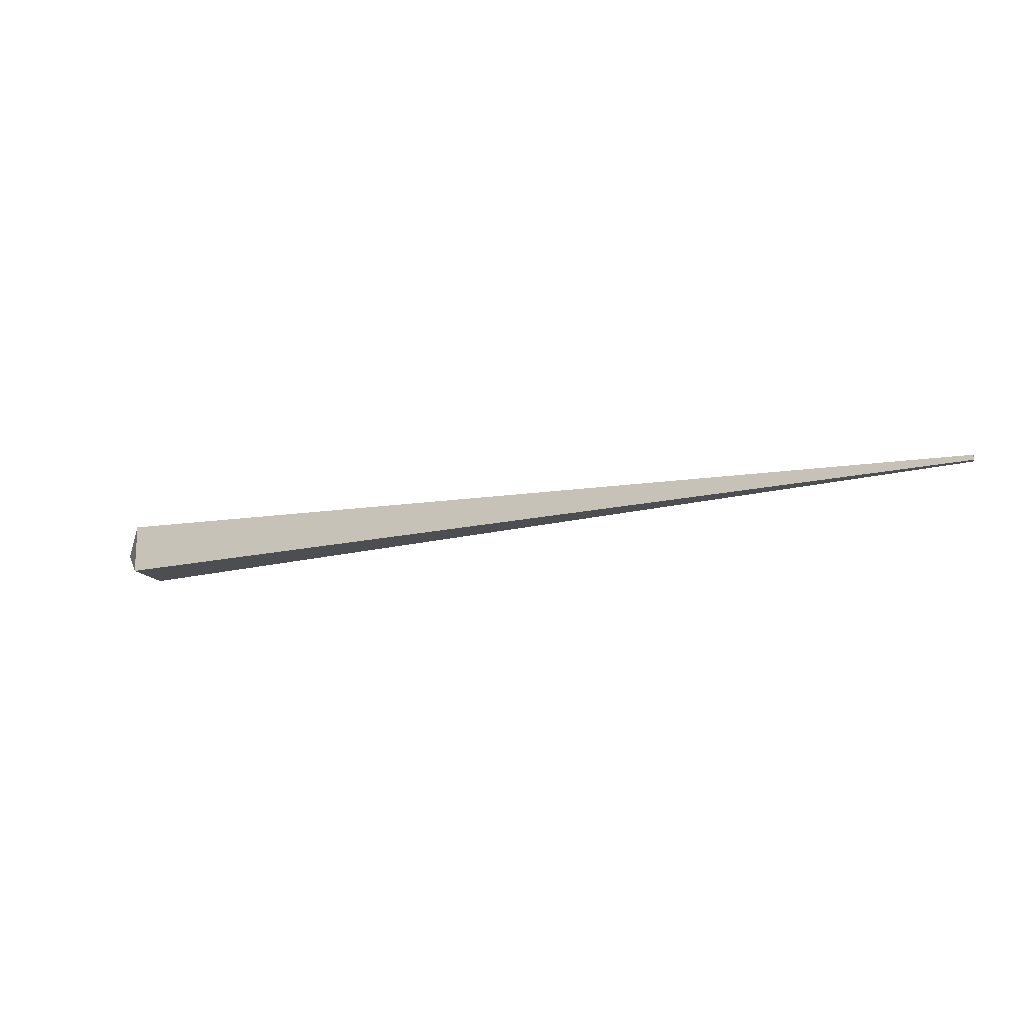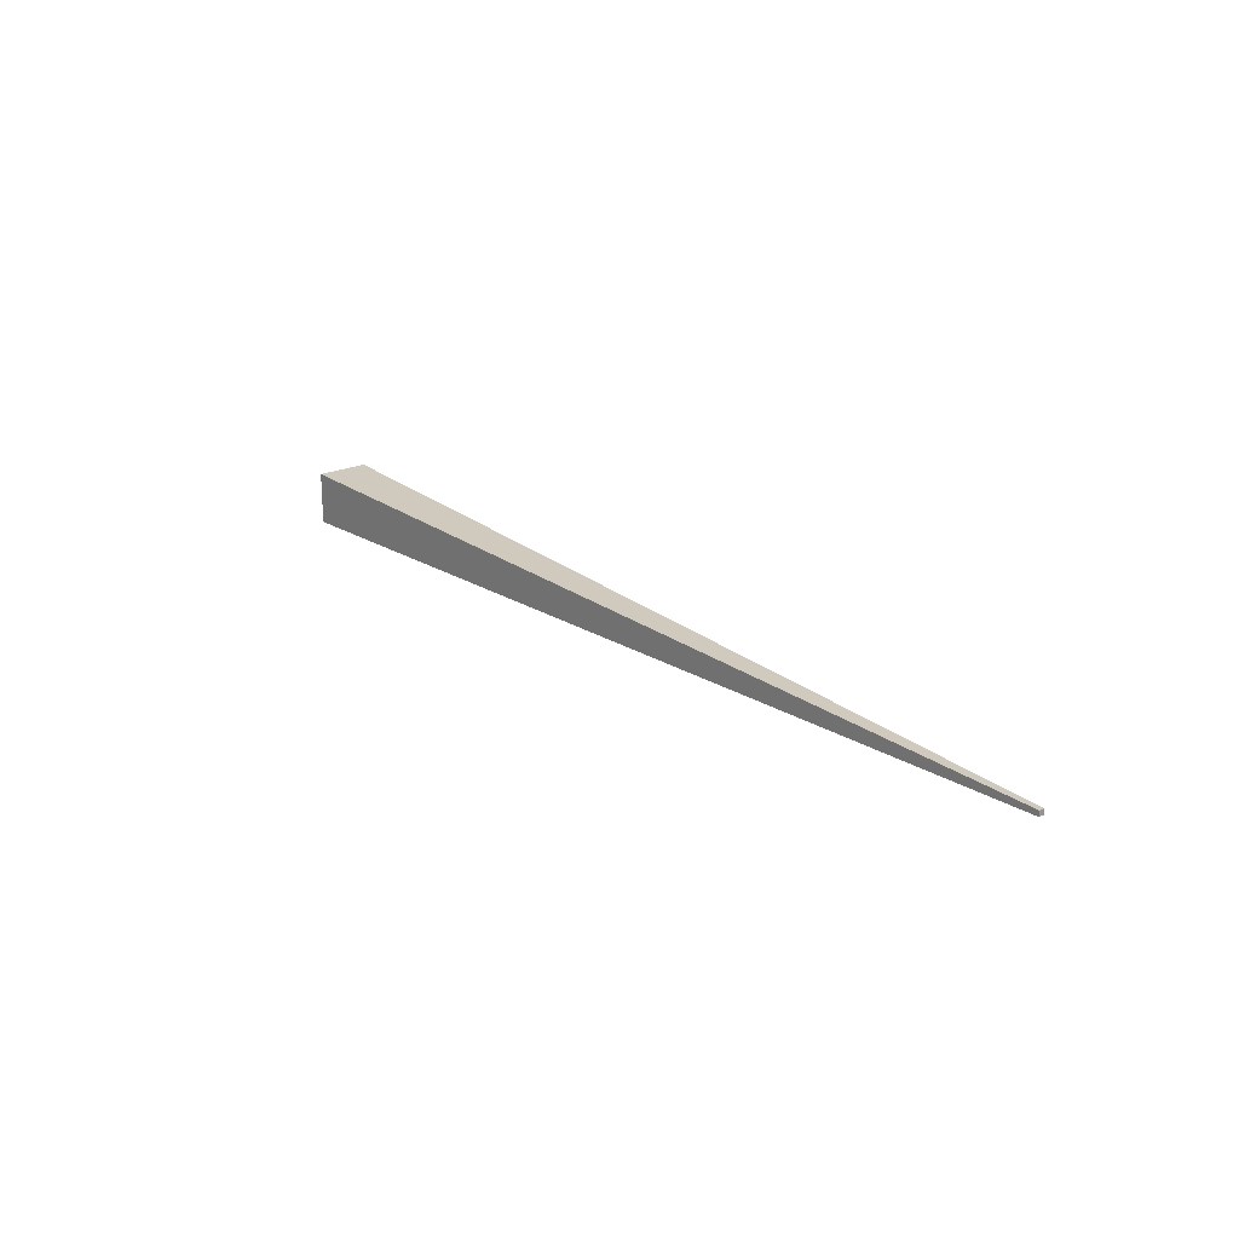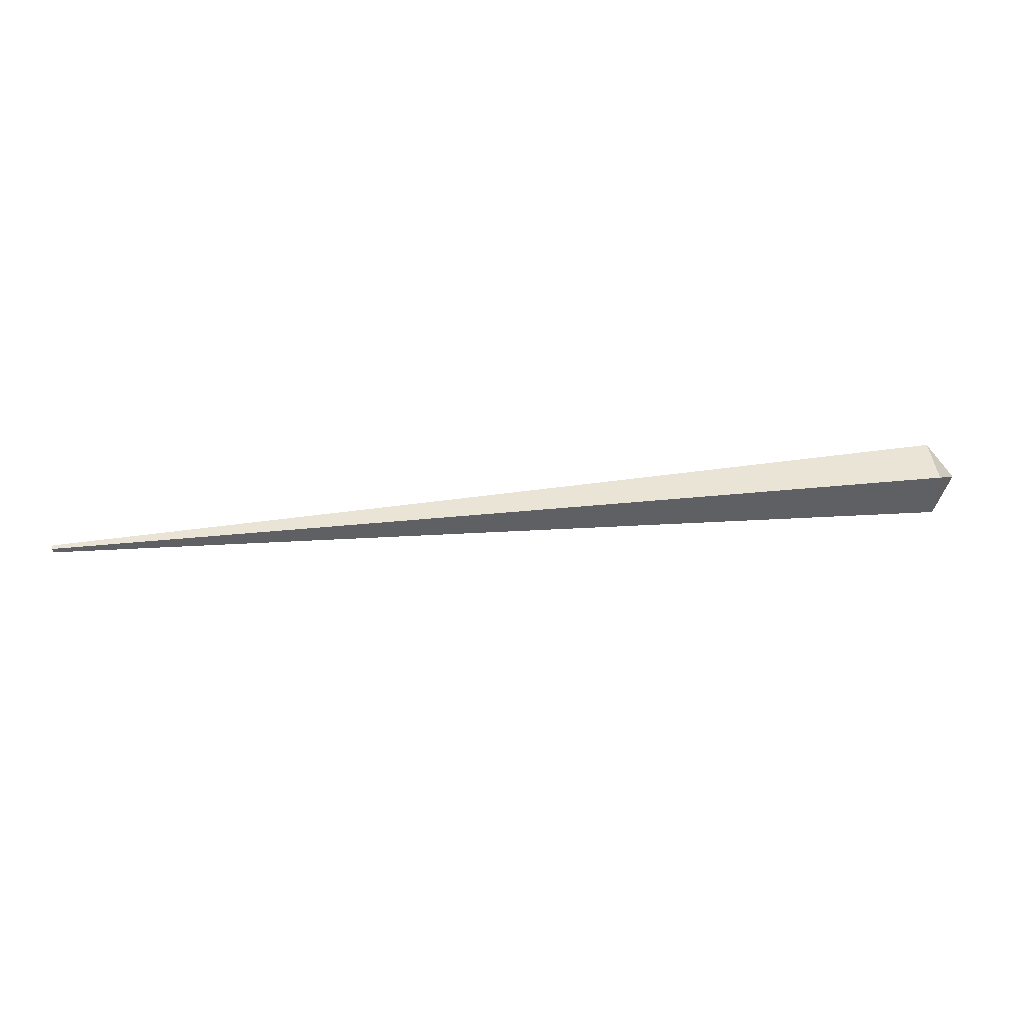
<metadata>
{"format":"obj","ext":"obj","renderer":"f3d","projection":"perspective","resolution":1024,"background":"white","views":[{"elev":-16.4,"azim":22.5,"up":"+Z"},{"elev":21.6,"azim":51.2,"up":"+Y"},{"elev":44.9,"azim":173.5,"up":"+Y"}]}
</metadata>
<code>
g Bone01
v 1.865 -0.005 0.005
v 1.865 0.005 0.005
v 1.865 -0.005 -0.005
v 1.865 0.005 -0.005
v 0.05 0.05 0.05
v 0.05 0.05 -0.05
v 1.865 0.005 0.005
v 1.865 0.005 -0.005
v 0.05 -0.05 0.05
v 0.05 0.05 0.05
v 1.865 -0.005 0.005
v 1.865 0.005 0.005
v 1.865 -0.005 -0.005
v 1.865 0.005 -0.005
v 0.05 -0.05 -0.05
v 0.05 0.05 -0.05
v 1.865 -0.005 0.005
v 1.865 -0.005 -0.005
v 0.05 -0.05 0.05
v 0.05 -0.05 -0.05
v 0 0 0
v 0.05 0.05 0.05
v 0.05 -0.05 0.05
v 0 0 0
v 0.05 0.05 -0.05
v 0.05 0.05 0.05
v 0 0 0
v 0.05 -0.05 -0.05
v 0.05 0.05 -0.05
v 0 0 0
v 0.05 -0.05 0.05
v 0.05 -0.05 -0.05
g Bone01_0
f 3 2 1
f 2 3 4
f 7 6 5
f 6 7 8
f 11 10 9
f 10 11 12
f 15 14 13
f 14 15 16
f 19 18 17
f 18 19 20
f 23 22 21
f 26 25 24
f 29 28 27
f 32 31 30

</code>
